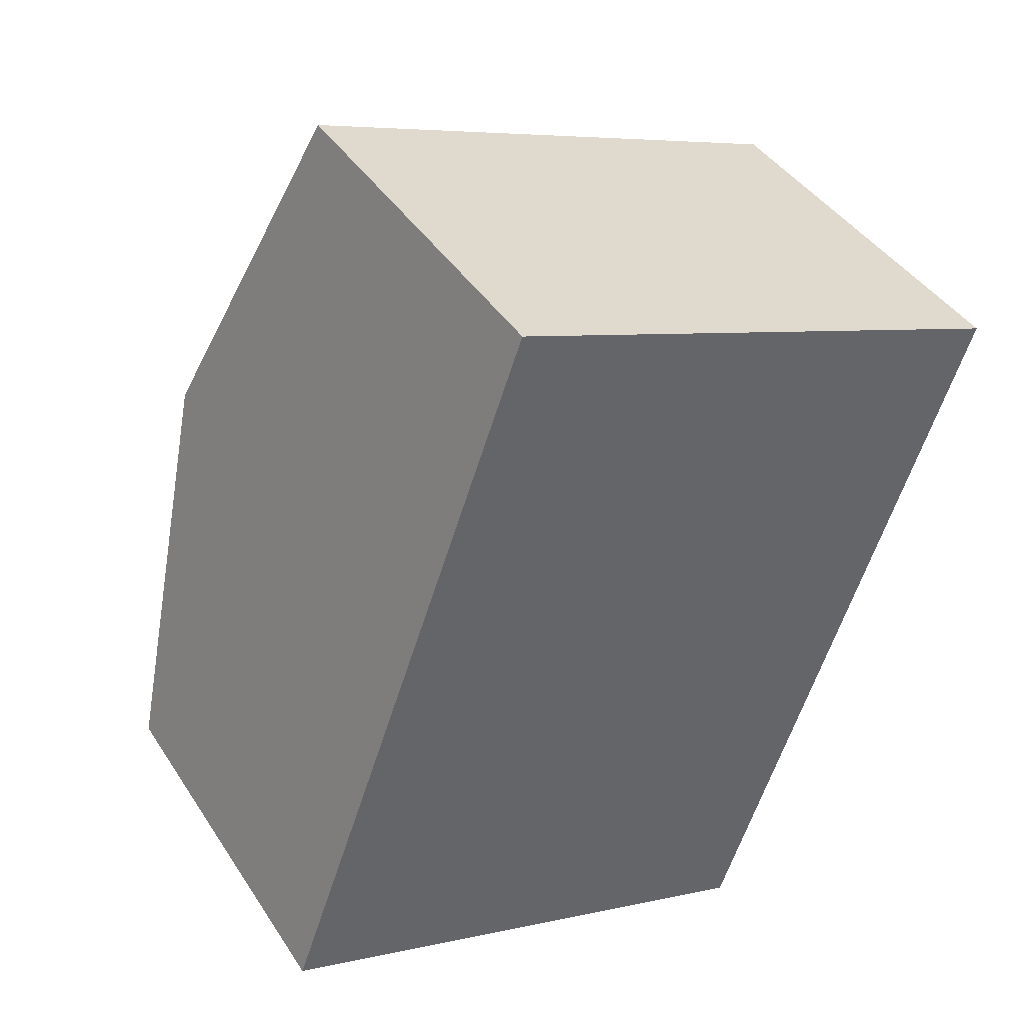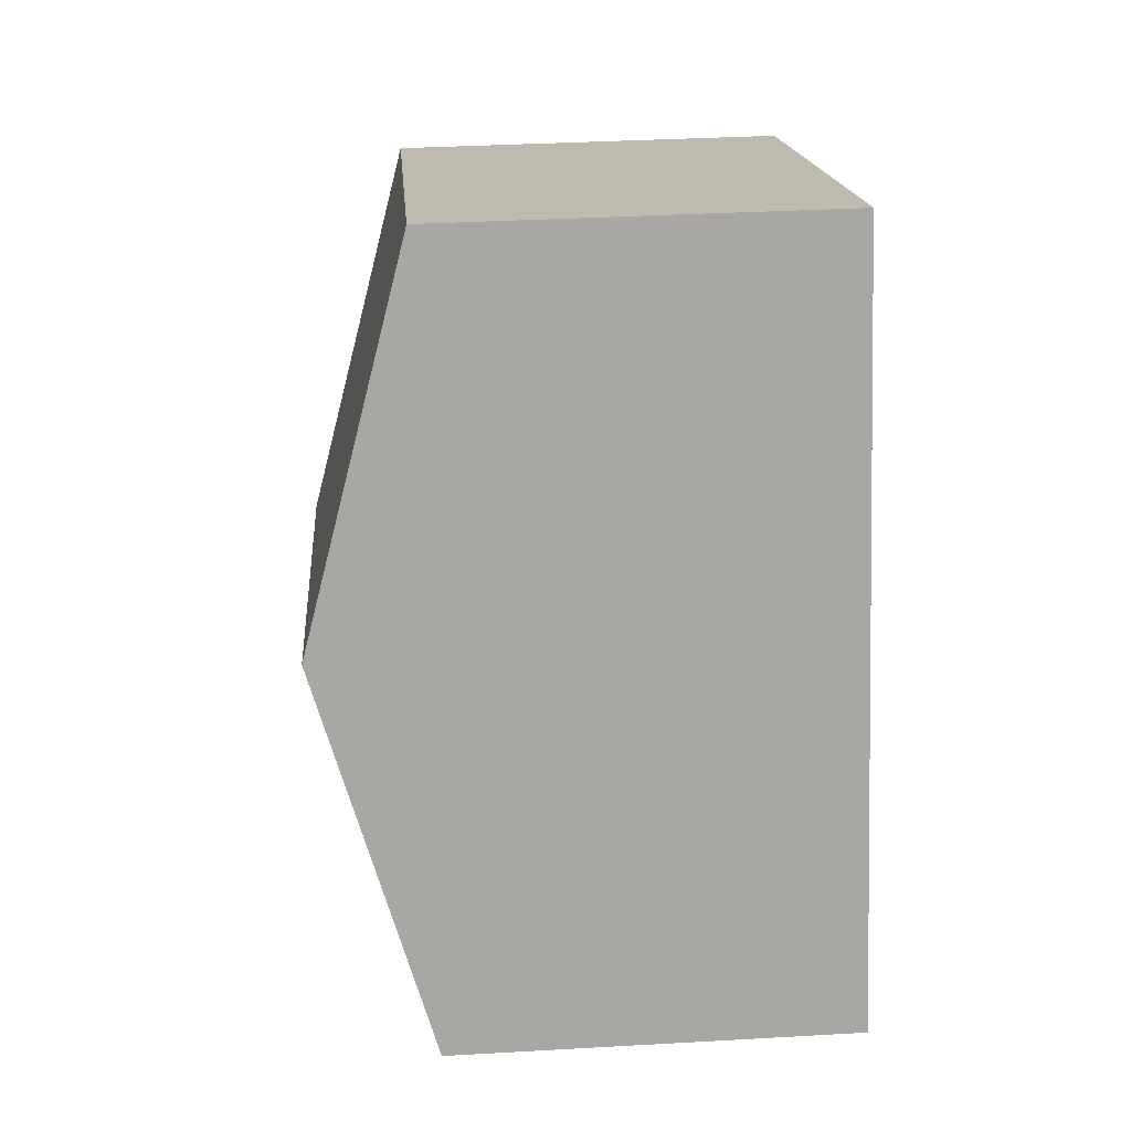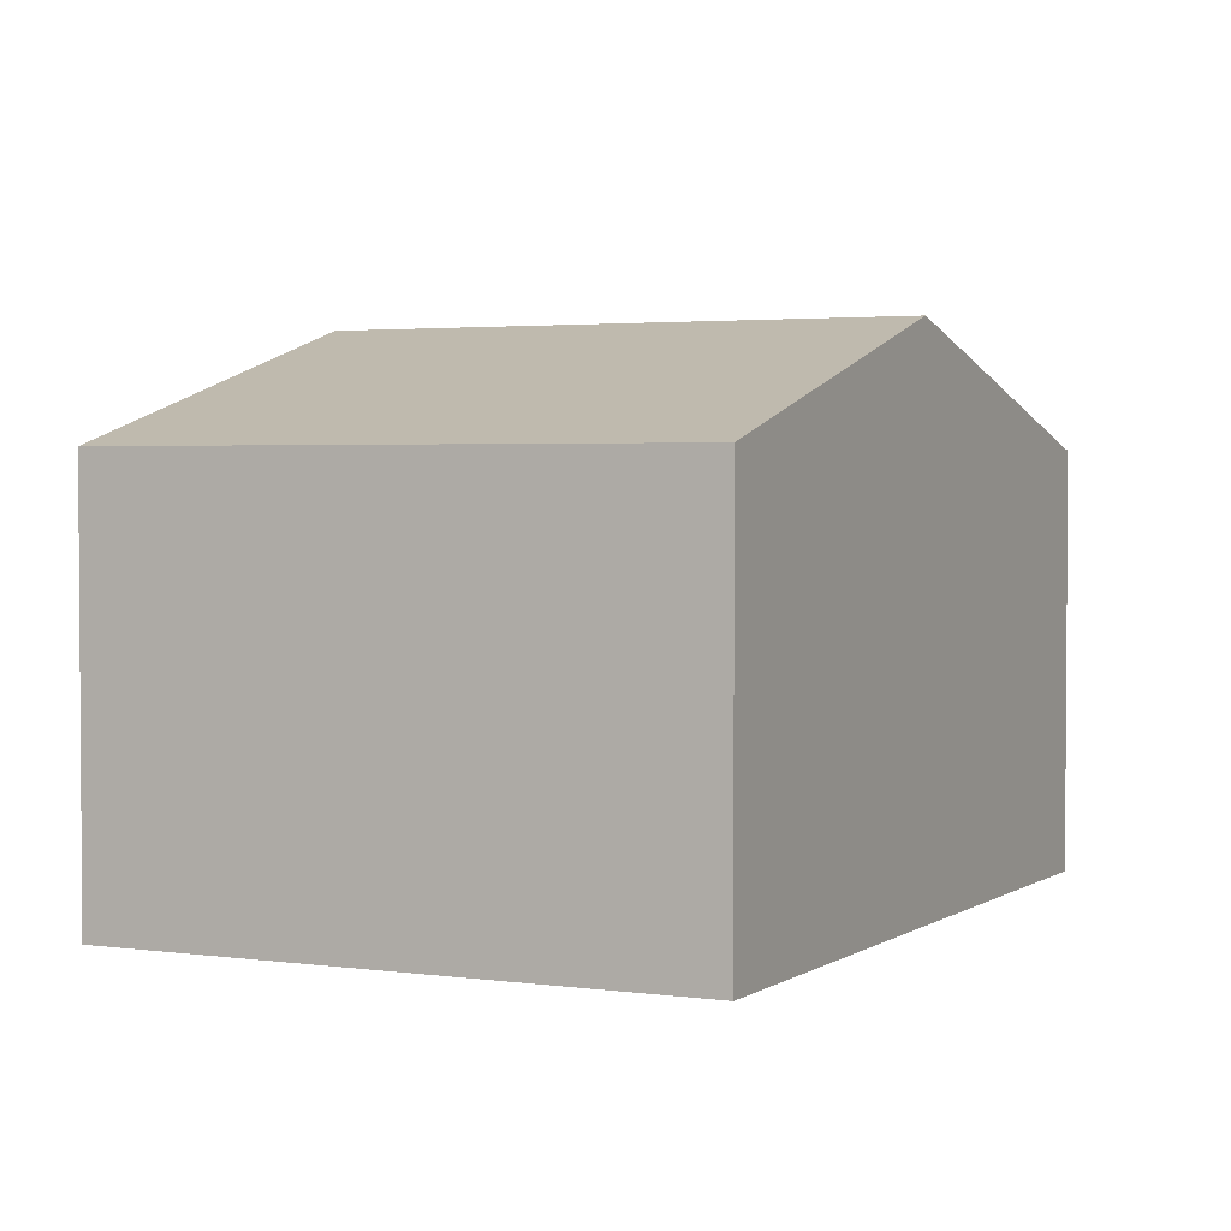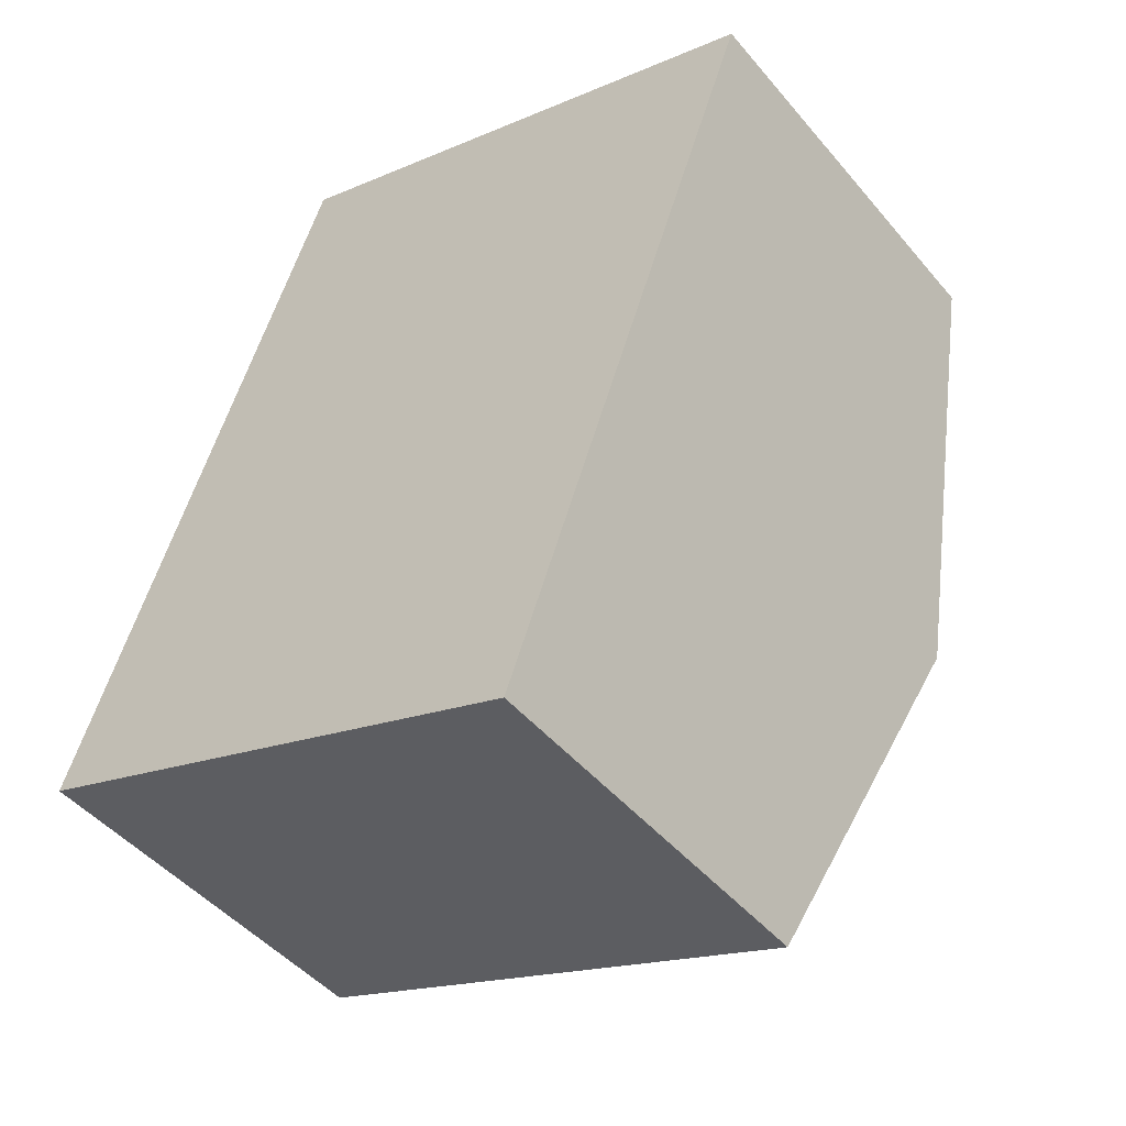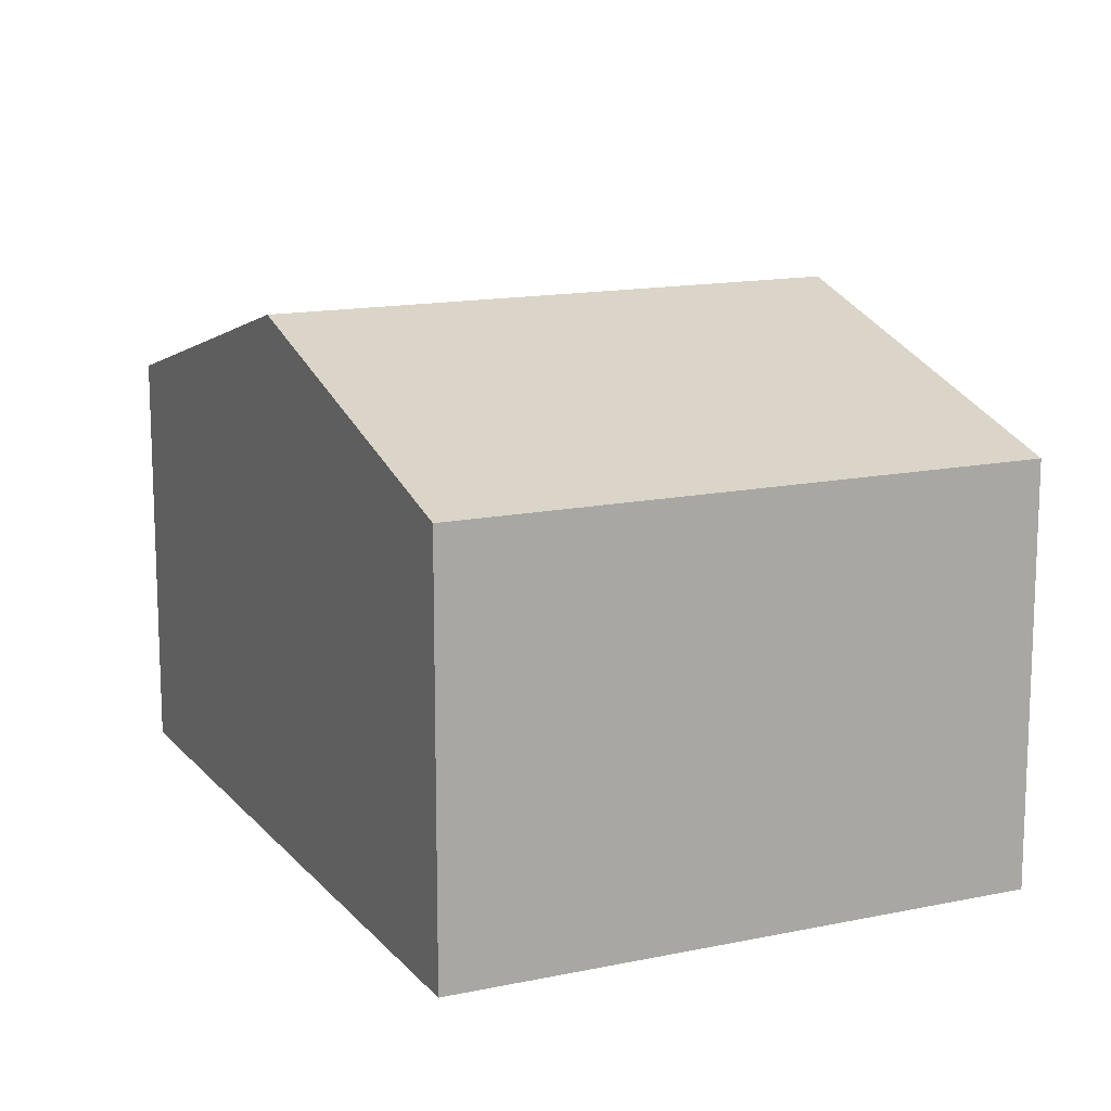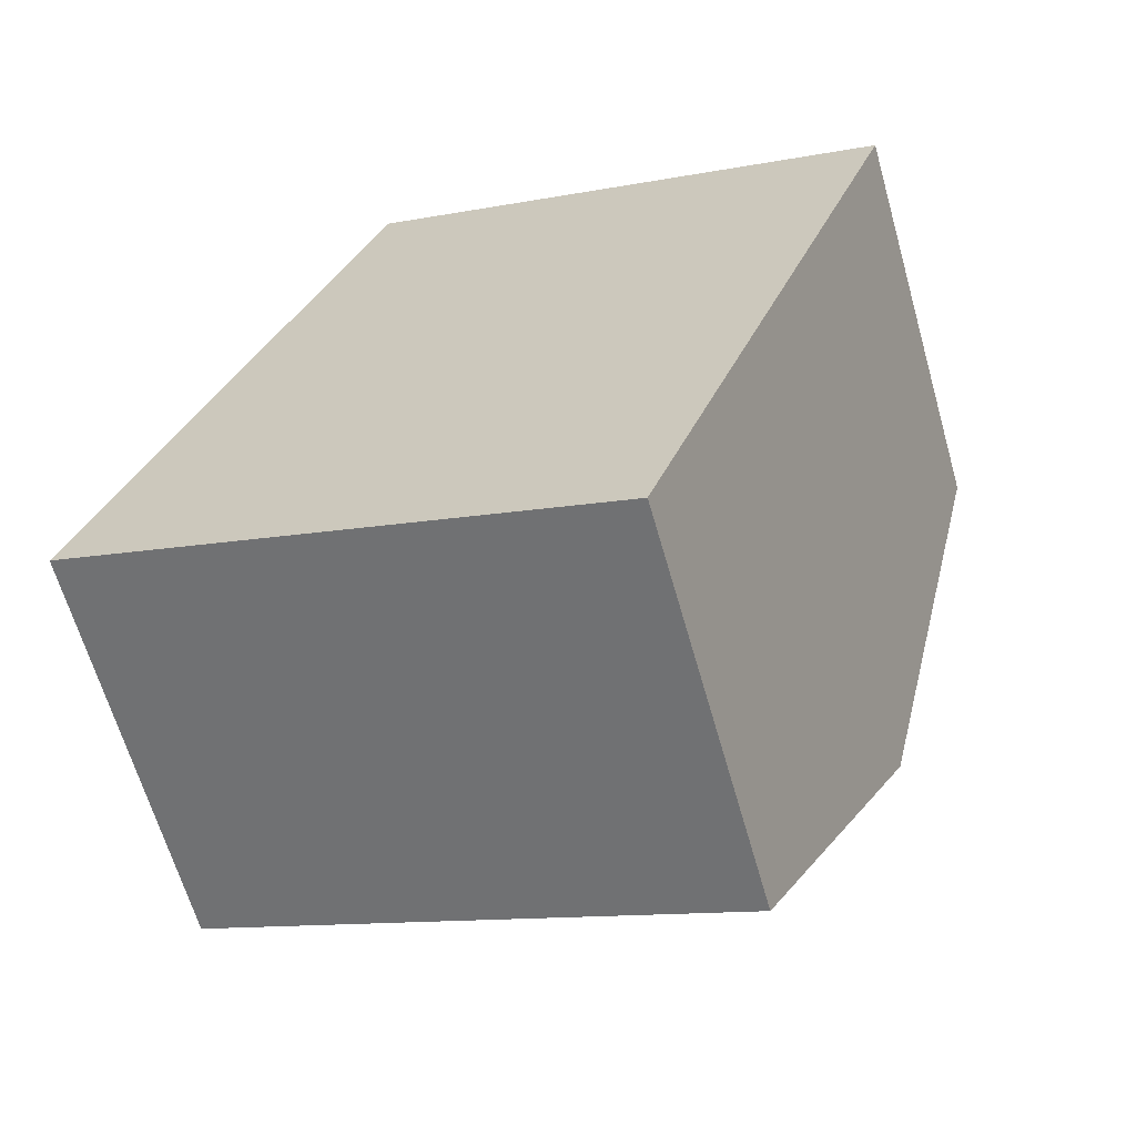
<metadata>
{"format":"obj","ext":"obj","renderer":"f3d","projection":"perspective","resolution":1024,"background":"white","views":[{"elev":41.5,"azim":-30.2,"up":"+Z"},{"elev":35.6,"azim":-94.3,"up":"+Z"},{"elev":2.7,"azim":-133.7,"up":"+Y"},{"elev":-46.9,"azim":37.7,"up":"+Z"},{"elev":14.2,"azim":-5.1,"up":"+Y"},{"elev":-64.4,"azim":15.9,"up":"+Z"}]}
</metadata>
<code>
v  11.06 8.397 2.787
v  4.349 6.598 12.01
v  13.24 6.598 8.793
v  2.174 8.397 6.005
v  2.561 8.077 7.075
v  0 6.598 4.04e-16
v  8.886 6.598 -3.218
v  1.348 7.713 3.722
v  8.886 1.97e-16 -3.218
v  0 0 0
v  1.348 -2.279e-16 3.722
v  2.174 -3.677e-16 6.005
v  4.349 -7.355e-16 12.01
v  2.561 -4.332e-16 7.075
v  13.24 -5.384e-16 8.793
v  11.06 -1.707e-16 2.787
g defaultobject
f 1 2 3
f 2 1 4
f 2 4 5
f 6 1 7
f 1 6 8
f 1 8 4
f 9 6 7
f 6 9 10
f 10 8 6
f 8 10 4
f 4 10 5
f 5 10 2
f 2 10 11
f 2 11 12
f 2 12 13
f 13 12 14
f 13 3 2
f 3 13 15
f 1 9 7
f 9 1 3
f 9 3 16
f 16 3 15
f 14 15 13
f 15 14 16
f 16 14 12
f 16 12 11
f 16 11 9
f 9 11 10

</code>
